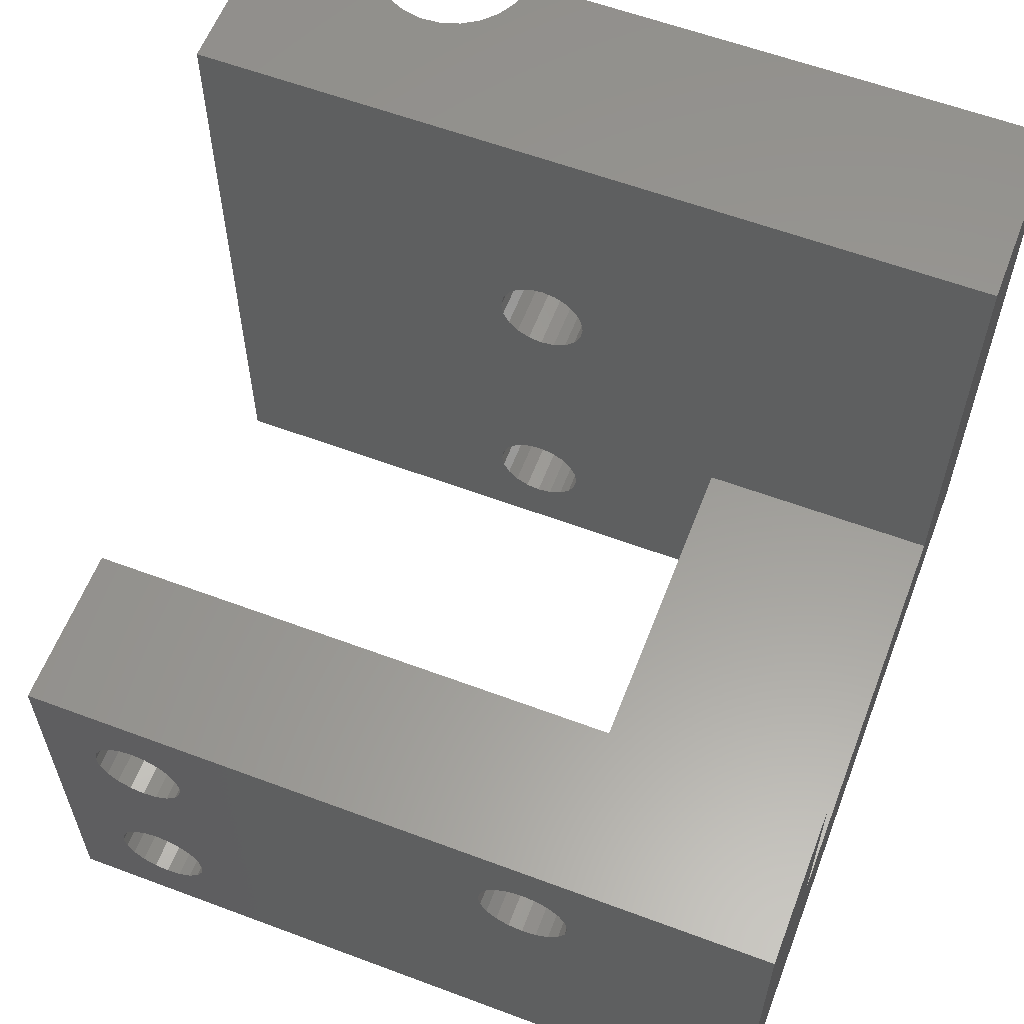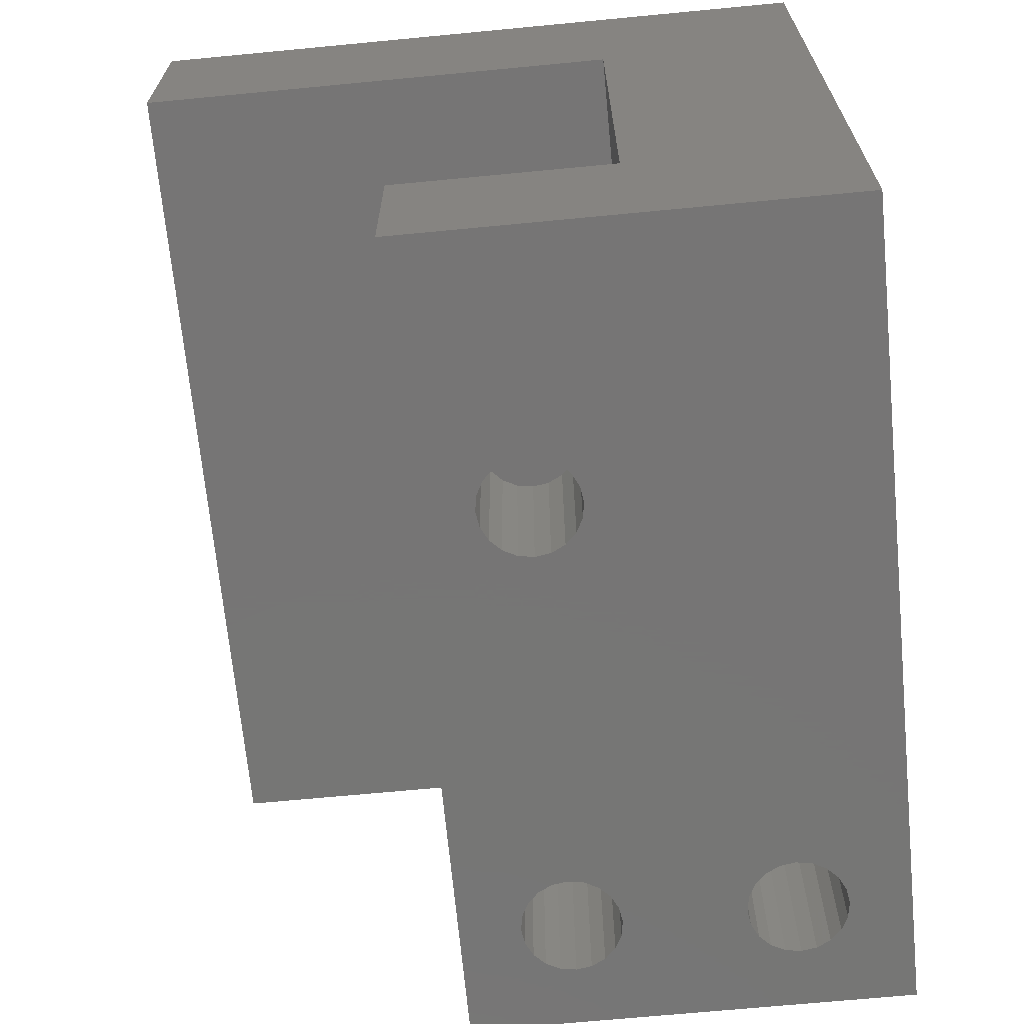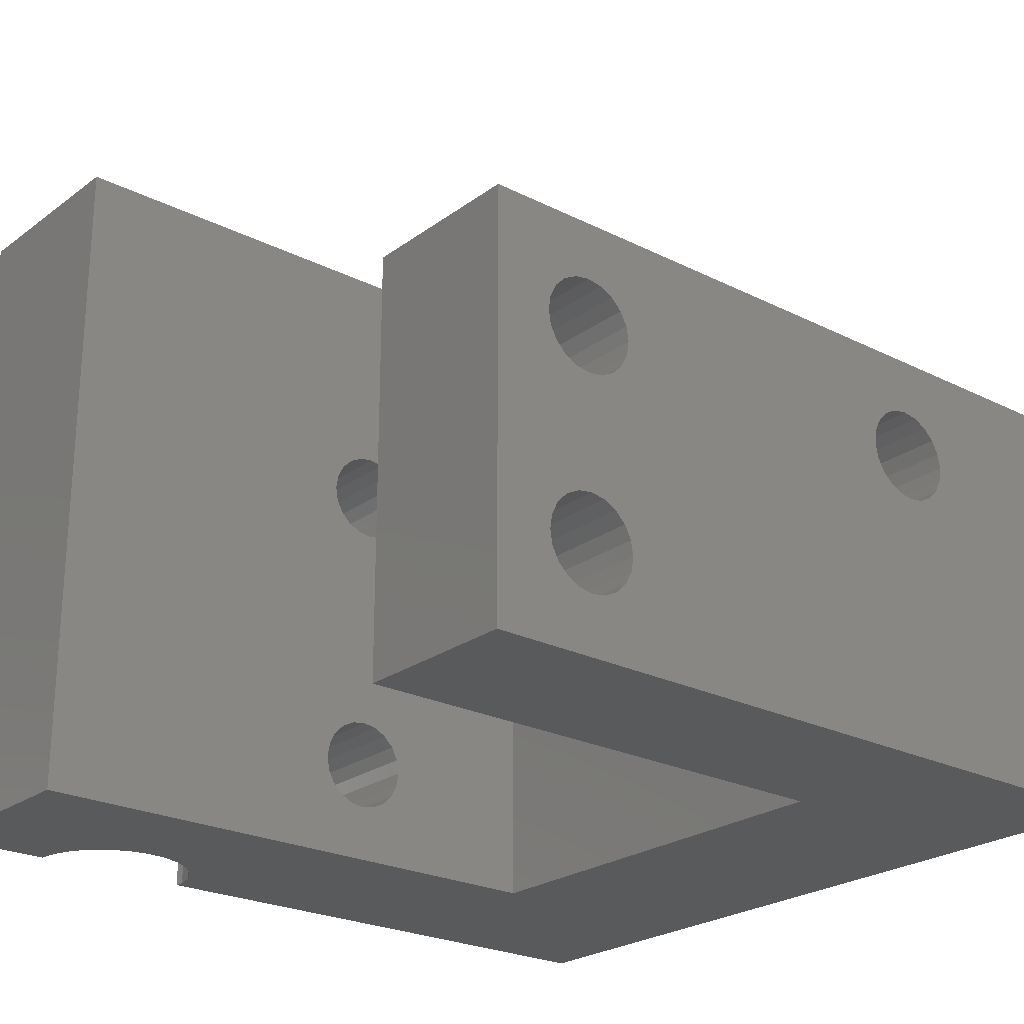
<metadata>
{"format":"stl","ext":"stl","renderer":"f3d","projection":"perspective","resolution":1024,"background":"white","views":[{"elev":59.6,"azim":-159.0,"up":"+Y"},{"elev":-68.0,"azim":-84.5,"up":"+Z"},{"elev":-24.1,"azim":140.2,"up":"+Y"}]}
</metadata>
<code>
# stl→obj: 360 verts, 736 faces
v 40 0 39
v 40 33 29
v 40 33 39
v 40 0 29
v 26.53 33 39
v 22.56 30.2 39
v 26.53 30.2 39
v 20.68 21.82 39
v 22.56 25 39
v 21.3 22.14 39
v 22 22.25 39
v 20.18 21.32 39
v 0 33 39
v 19.86 19.3 39
v 0 0 39
v 19.86 5.695 39
v 19.86 20.7 39
v 19.75 20 39
v 26.53 25 39
v 24.25 20 39
v 26.53 15.2 39
v 24.14 20.7 39
v 23.82 21.32 39
v 23.32 21.82 39
v 22.7 22.14 39
v 24.14 19.3 39
v 23.82 18.68 39
v 23.32 18.18 39
v 22.56 15.2 39
v 22.7 17.86 39
v 21.3 17.86 39
v 22 17.75 39
v 26.53 10 39
v 24.25 5 39
v 26.53 0 39
v 24.14 5.695 39
v 23.82 6.323 39
v 23.32 6.82 39
v 22.56 10 39
v 22.7 7.14 39
v 20.68 18.18 39
v 22 7.25 39
v 21.3 7.14 39
v 20.68 6.82 39
v 20.18 18.68 39
v 20.18 6.323 39
v 24.14 4.305 39
v 23.82 3.677 39
v 23.32 3.18 39
v 22.7 2.86 39
v 22 2.75 39
v 21.3 2.86 39
v 20.68 3.18 39
v 19.75 5 39
v 19.86 4.305 39
v 20.18 3.677 39
v 34.5 25 39
v 38.5 15.2 39
v 38.5 25 39
v 34.5 15.2 39
v 38.5 30.2 39
v 34.5 33 39
v 34.5 30.2 39
v 38.5 10 39
v 34.5 0 39
v 34.5 10 39
v 23.82 6.323 29
v 24.14 5.695 29
v 24.14 19.3 29
v 24.25 20 29
v 23.82 18.68 29
v 23.32 6.82 29
v 23.32 18.18 29
v 22.7 7.14 29
v 22.7 17.86 29
v 22 7.25 29
v 22 17.75 29
v 21.3 7.14 29
v 21.3 17.86 29
v 20.68 6.82 29
v 20.68 18.18 29
v 12 10 29
v 20.18 6.323 29
v 19.86 5.695 29
v 20.18 18.68 29
v 19.75 5 29
v 19.86 19.3 29
v 24.25 5 29
v 24.14 4.305 29
v 23.82 3.677 29
v 23.32 3.18 29
v 22.7 2.86 29
v 22 2.75 29
v 12 0 29
v 19.86 4.305 29
v 20.18 3.677 29
v 20.68 3.18 29
v 21.3 2.86 29
v 24.14 20.7 29
v 23.82 21.32 29
v 23.32 21.82 29
v 22.7 22.14 29
v 22 22.25 29
v 0 33 29
v 21.3 22.14 29
v 20.68 21.82 29
v 19.75 20 29
v 19.86 20.7 29
v 0 10 29
v 20.18 21.32 29
v 0 20 0
v 0 10 8
v 0 20 8
v 0 0 0
v 34.37 33 38.01
v 34.01 33 37.07
v 33.42 33 36.26
v 32.64 33 35.62
v 31.74 33 35.2
v 30.75 33 35.01
v 26.53 33 38.5
v 26.78 33 37.53
v 27.26 33 36.65
v 27.95 33 35.92
v 28.8 33 35.38
v 29.75 33 35.07
v 26.53 0 38.5
v 26.78 0 37.53
v 27.26 0 36.65
v 27.95 0 35.92
v 28.8 0 35.38
v 29.75 0 35.07
v 12 0 8
v 37 0 0
v 37 0 8
v 34.37 0 38.01
v 34.01 0 37.07
v 33.42 0 36.26
v 32.64 0 35.62
v 31.74 0 35.2
v 30.75 0 35.01
v 34.37 30.2 38.01
v 34.37 10 38.01
v 34.37 15.2 38.01
v 34.37 25 38.01
v 29.75 30.2 35.07
v 28.8 30.2 35.38
v 28.8 10 35.38
v 29.75 10 35.07
v 28.8 25 35.38
v 29.75 15.2 35.07
v 29.75 25 35.07
v 28.8 15.2 35.38
v 26.53 30.2 38.5
v 26.53 10 38.5
v 26.53 25 38.5
v 26.53 15.2 38.5
v 26.78 30.2 37.53
v 27.26 30.2 36.65
v 27.26 10 36.65
v 26.78 10 37.53
v 26.78 15.2 37.53
v 27.26 25 36.65
v 26.78 25 37.53
v 27.26 15.2 36.65
v 32.64 10 35.62
v 33.42 10 36.26
v 33.42 30.2 36.26
v 32.64 30.2 35.62
v 32.64 25 35.62
v 33.42 15.2 36.26
v 33.42 25 36.26
v 32.64 15.2 35.62
v 34.01 10 37.07
v 34.01 30.2 37.07
v 34.01 25 37.07
v 34.01 15.2 37.07
v 31.74 10 35.2
v 31.74 30.2 35.2
v 31.74 25 35.2
v 31.74 15.2 35.2
v 27.95 10 35.92
v 27.95 30.2 35.92
v 27.95 25 35.92
v 27.95 15.2 35.92
v 30.75 10 35.01
v 30.75 30.2 35.01
v 30.75 25 35.01
v 30.75 15.2 35.01
v 38.25 10 37.01
v 38.25 15.2 37.01
v 27.09 15.2 31.76
v 29 10 31.14
v 29 15.2 31.14
v 27.09 10 31.76
v 37.51 10 35.15
v 37.51 15.2 35.15
v 34.79 15.2 32.25
v 36.33 10 33.52
v 36.33 15.2 33.52
v 34.79 10 32.25
v 32.97 10 31.39
v 25.4 10 32.84
v 24.03 10 34.3
v 31 10 31.02
v 22.56 10 38
v 23.06 10 36.05
v 24.03 15.2 34.3
v 23.06 15.2 36.05
v 31 15.2 31.02
v 25.4 15.2 32.84
v 32.97 15.2 31.39
v 22.56 15.2 38
v 38.25 25 37.01
v 38.25 30.2 37.01
v 27.09 30.2 31.76
v 29 25 31.14
v 29 30.2 31.14
v 27.09 25 31.76
v 37.51 25 35.15
v 37.51 30.2 35.15
v 34.79 30.2 32.25
v 36.33 25 33.52
v 36.33 30.2 33.52
v 34.79 25 32.25
v 32.97 25 31.39
v 25.4 25 32.84
v 24.03 25 34.3
v 31 25 31.02
v 22.56 25 38
v 23.06 25 36.05
v 24.03 30.2 34.3
v 23.06 30.2 36.05
v 25.4 30.2 32.84
v 32.97 30.2 31.39
v 31 30.2 31.02
v 22.56 30.2 38
v 34.14 14.3 0
v 37 20 0
v 34.14 5.695 0
v 34.25 15 0
v 33.82 6.323 0
v 33.82 13.68 0
v 33.32 6.82 0
v 33.32 13.18 0
v 32.7 7.14 0
v 32.7 12.86 0
v 32 7.25 0
v 32 12.75 0
v 31.3 7.14 0
v 31.3 12.86 0
v 30.68 6.82 0
v 30.68 13.18 0
v 30.18 6.323 0
v 30.18 13.68 0
v 29.86 5.695 0
v 29.86 14.3 0
v 13.82 13.68 0
v 29.75 5 0
v 34.25 5 0
v 34.14 4.305 0
v 33.82 3.677 0
v 33.32 3.18 0
v 32.7 2.86 0
v 32 2.75 0
v 31.3 2.86 0
v 14.14 14.3 0
v 29.75 15 0
v 13.32 13.18 0
v 29.86 4.305 0
v 30.18 3.677 0
v 30.68 3.18 0
v 14.25 15 0
v 12.7 12.86 0
v 12 12.75 0
v 9.86 14.3 0
v 10.18 13.68 0
v 10.68 13.18 0
v 11.3 12.86 0
v 34.14 15.7 0
v 33.82 16.32 0
v 33.32 16.82 0
v 32.7 17.14 0
v 32 17.25 0
v 31.3 17.14 0
v 29.86 15.7 0
v 14.14 15.7 0
v 30.18 16.32 0
v 13.82 16.32 0
v 30.68 16.82 0
v 13.32 16.82 0
v 12.7 17.14 0
v 12 17.25 0
v 9.75 15 0
v 9.86 15.7 0
v 11.3 17.14 0
v 10.68 16.82 0
v 10.18 16.32 0
v 11.3 12.86 8
v 12 10 8
v 12 12.75 8
v 10.68 13.18 8
v 10.18 13.68 8
v 9.86 14.3 8
v 9.75 15 8
v 34.14 5.695 8
v 34.14 14.3 8
v 34.25 5 8
v 33.82 13.68 8
v 33.82 6.323 8
v 33.32 13.18 8
v 33.32 6.82 8
v 32.7 12.86 8
v 32.7 7.14 8
v 32 12.75 8
v 32 7.25 8
v 31.3 12.86 8
v 31.3 7.14 8
v 30.68 13.18 8
v 30.68 6.82 8
v 30.18 13.68 8
v 30.18 6.323 8
v 29.86 14.3 8
v 29.86 5.695 8
v 14.14 14.3 8
v 29.75 15 8
v 37 20 8
v 34.25 15 8
v 34.14 15.7 8
v 33.82 16.32 8
v 33.32 16.82 8
v 32.7 17.14 8
v 32 17.25 8
v 31.3 17.14 8
v 14.25 15 8
v 29.86 15.7 8
v 14.14 15.7 8
v 30.18 16.32 8
v 13.82 16.32 8
v 30.68 16.82 8
v 13.32 16.82 8
v 12.7 17.14 8
v 12 17.25 8
v 9.86 15.7 8
v 10.18 16.32 8
v 10.68 16.82 8
v 11.3 17.14 8
v 34.14 4.305 8
v 33.82 3.677 8
v 33.32 3.18 8
v 32.7 2.86 8
v 32 2.75 8
v 31.3 2.86 8
v 13.82 13.68 8
v 29.75 5 8
v 29.86 4.305 8
v 13.32 13.18 8
v 12.7 12.86 8
v 30.18 3.677 8
v 30.68 3.18 8
f 1 2 3
f 2 1 4
f 5 6 7
f 8 9 6
f 9 10 11
f 9 8 10
f 6 12 8
f 13 12 6
f 14 15 16
f 17 13 18
f 12 13 17
f 13 6 5
f 19 20 21
f 19 22 20
f 19 23 22
f 19 24 23
f 9 24 19
f 24 9 25
f 25 9 11
f 26 21 20
f 27 21 26
f 28 21 27
f 29 28 30
f 28 29 21
f 31 29 32
f 32 29 30
f 33 34 35
f 33 36 34
f 33 37 36
f 33 38 37
f 39 38 33
f 38 39 40
f 41 29 31
f 39 42 40
f 29 41 39
f 39 43 42
f 44 39 41
f 39 44 43
f 45 44 41
f 45 46 44
f 14 46 45
f 14 16 46
f 13 14 18
f 15 14 13
f 47 35 34
f 48 35 47
f 49 35 48
f 50 35 49
f 51 35 50
f 52 35 51
f 15 52 53
f 16 15 54
f 54 15 55
f 52 15 35
f 56 15 53
f 55 15 56
f 57 58 59
f 58 57 60
f 59 3 61
f 62 61 3
f 61 62 63
f 58 3 59
f 3 58 1
f 64 1 58
f 65 64 66
f 64 65 1
f 67 4 68
f 4 69 70
f 71 4 67
f 4 71 69
f 72 71 67
f 72 73 71
f 74 73 72
f 74 75 73
f 76 75 74
f 76 77 75
f 78 77 76
f 78 79 77
f 80 79 78
f 80 81 79
f 82 80 83
f 80 82 81
f 82 83 84
f 81 82 85
f 82 84 86
f 85 82 87
f 68 4 88
f 4 89 88
f 4 90 89
f 4 91 90
f 4 92 91
f 4 93 92
f 82 86 94
f 95 94 86
f 96 94 95
f 97 94 96
f 98 94 97
f 93 94 98
f 94 93 4
f 4 70 2
f 99 2 70
f 100 2 99
f 101 2 100
f 102 2 101
f 103 2 102
f 104 103 105
f 104 105 106
f 87 82 107
f 104 107 82
f 107 104 108
f 104 82 109
f 108 104 110
f 110 104 106
f 103 104 2
f 111 112 113
f 112 114 109
f 114 112 111
f 109 13 104
f 109 15 13
f 15 109 114
f 3 115 62
f 3 116 115
f 2 116 3
f 116 2 117
f 117 2 118
f 119 2 120
f 118 2 119
f 121 13 5
f 122 13 121
f 104 122 123
f 104 123 124
f 104 124 125
f 104 125 126
f 2 126 120
f 104 126 2
f 122 104 13
f 94 35 15
f 35 94 127
f 127 94 128
f 128 94 129
f 129 94 130
f 130 94 131
f 4 132 94
f 131 94 132
f 114 94 15
f 94 114 133
f 134 133 114
f 133 134 135
f 136 1 65
f 137 1 136
f 4 137 138
f 4 138 139
f 4 139 140
f 132 4 141
f 137 4 1
f 141 4 140
f 142 62 115
f 62 142 63
f 136 66 143
f 66 136 65
f 144 57 145
f 57 144 60
f 125 146 126
f 146 125 147
f 148 132 149
f 132 148 131
f 150 151 152
f 151 150 153
f 7 121 5
f 121 7 154
f 35 155 33
f 155 35 127
f 21 156 19
f 156 21 157
f 158 123 122
f 123 158 159
f 128 160 161
f 160 128 129
f 162 163 164
f 163 162 165
f 166 138 167
f 138 166 139
f 118 168 117
f 168 118 169
f 170 171 172
f 171 170 173
f 138 174 167
f 174 138 137
f 168 116 117
f 116 168 175
f 171 176 172
f 176 171 177
f 154 122 121
f 122 154 158
f 127 161 155
f 161 127 128
f 157 164 156
f 164 157 162
f 175 115 116
f 115 175 142
f 137 143 174
f 143 137 136
f 177 145 176
f 145 177 144
f 178 139 166
f 139 178 140
f 119 169 118
f 169 119 179
f 180 173 170
f 173 180 181
f 182 131 148
f 131 182 130
f 124 147 125
f 147 124 183
f 184 153 150
f 153 184 185
f 159 124 123
f 124 159 183
f 129 182 160
f 182 129 130
f 165 184 163
f 184 165 185
f 186 140 178
f 140 186 141
f 120 179 119
f 179 120 187
f 188 181 180
f 181 188 189
f 126 187 120
f 187 126 146
f 149 141 186
f 141 149 132
f 152 189 188
f 189 152 151
f 190 58 191
f 58 190 64
f 192 193 194
f 193 192 195
f 196 191 197
f 191 196 190
f 198 199 200
f 199 198 201
f 64 143 66
f 190 143 64
f 143 190 174
f 196 174 190
f 174 196 167
f 199 167 196
f 167 199 166
f 201 166 199
f 166 201 178
f 202 178 201
f 186 203 204
f 178 202 186
f 186 195 203
f 205 186 202
f 186 193 195
f 186 205 193
f 155 39 33
f 155 206 39
f 161 206 155
f 207 161 160
f 161 207 206
f 204 160 182
f 204 182 148
f 204 148 149
f 160 204 207
f 204 149 186
f 207 208 209
f 208 207 204
f 194 205 210
f 205 194 193
f 204 211 208
f 211 204 203
f 211 195 192
f 195 211 203
f 212 201 198
f 201 212 202
f 199 197 200
f 197 199 196
f 210 202 212
f 202 210 205
f 206 209 213
f 209 206 207
f 39 213 29
f 213 39 206
f 29 157 21
f 213 157 29
f 213 162 157
f 209 162 213
f 162 209 165
f 208 165 209
f 165 208 185
f 211 185 208
f 192 153 211
f 185 211 153
f 144 58 60
f 191 144 177
f 144 191 58
f 197 177 171
f 200 171 173
f 198 173 181
f 177 197 191
f 212 181 189
f 153 192 151
f 171 200 197
f 194 151 192
f 173 198 200
f 151 194 189
f 181 212 198
f 210 189 194
f 189 210 212
f 214 61 215
f 61 214 59
f 216 217 218
f 217 216 219
f 220 215 221
f 215 220 214
f 222 223 224
f 223 222 225
f 59 145 57
f 214 145 59
f 145 214 176
f 220 176 214
f 176 220 172
f 223 172 220
f 172 223 170
f 225 170 223
f 170 225 180
f 226 180 225
f 188 227 228
f 180 226 188
f 188 219 227
f 229 188 226
f 188 217 219
f 188 229 217
f 156 9 19
f 156 230 9
f 164 230 156
f 231 164 163
f 164 231 230
f 228 163 184
f 228 184 150
f 228 150 152
f 163 228 231
f 228 152 188
f 231 232 233
f 232 231 228
f 228 234 232
f 234 228 227
f 234 219 216
f 219 234 227
f 235 225 222
f 225 235 226
f 223 221 224
f 221 223 220
f 236 226 235
f 226 236 229
f 230 233 237
f 233 230 231
f 9 237 6
f 237 9 230
f 6 154 7
f 237 154 6
f 237 158 154
f 233 158 237
f 158 233 159
f 232 159 233
f 159 232 183
f 234 183 232
f 216 147 234
f 183 234 147
f 142 61 63
f 215 142 175
f 142 215 61
f 221 175 168
f 224 168 169
f 222 169 179
f 175 221 215
f 235 179 187
f 147 216 146
f 168 224 221
f 218 146 216
f 169 222 224
f 146 218 187
f 179 235 222
f 236 187 218
f 187 236 235
f 218 229 236
f 229 218 217
f 93 52 51
f 52 93 98
f 88 36 68
f 36 88 34
f 74 38 40
f 38 74 72
f 68 37 67
f 37 68 36
f 91 50 49
f 50 91 92
f 98 53 52
f 53 98 97
f 67 38 72
f 38 67 37
f 55 86 54
f 86 55 95
f 56 95 55
f 95 56 96
f 76 40 42
f 40 76 74
f 91 48 90
f 48 91 49
f 80 43 44
f 43 80 78
f 78 42 43
f 42 78 76
f 90 47 89
f 47 90 48
f 16 83 46
f 83 16 84
f 83 44 46
f 44 83 80
f 97 56 53
f 56 97 96
f 54 84 16
f 84 54 86
f 92 51 50
f 51 92 93
f 89 34 88
f 34 89 47
f 77 31 32
f 31 77 79
f 70 22 99
f 22 70 20
f 102 24 25
f 24 102 101
f 99 23 100
f 23 99 22
f 73 30 28
f 30 73 75
f 79 41 31
f 41 79 81
f 100 24 101
f 24 100 23
f 14 107 18
f 107 14 87
f 45 87 14
f 87 45 85
f 103 25 11
f 25 103 102
f 73 27 71
f 27 73 28
f 106 10 8
f 10 106 105
f 105 11 10
f 11 105 103
f 71 26 69
f 26 71 27
f 17 110 12
f 110 17 108
f 110 8 12
f 8 110 106
f 41 85 45
f 85 41 81
f 18 108 17
f 108 18 107
f 75 32 30
f 32 75 77
f 69 20 70
f 20 69 26
f 238 239 240
f 239 238 241
f 242 238 240
f 242 243 238
f 244 243 242
f 244 245 243
f 246 245 244
f 246 247 245
f 248 247 246
f 248 249 247
f 250 249 248
f 250 251 249
f 252 251 250
f 252 253 251
f 254 253 252
f 254 255 253
f 256 255 254
f 256 257 255
f 258 256 259
f 256 258 257
f 240 134 260
f 134 261 260
f 134 262 261
f 134 263 262
f 134 264 263
f 134 265 264
f 134 266 265
f 257 267 268
f 269 259 270
f 114 270 271
f 114 271 272
f 268 267 273
f 257 258 267
f 259 269 258
f 270 274 269
f 270 114 274
f 274 114 275
f 114 272 266
f 114 266 134
f 111 276 114
f 277 114 276
f 278 114 277
f 279 114 278
f 275 114 279
f 134 240 239
f 280 239 241
f 281 239 280
f 282 239 281
f 283 239 282
f 284 239 283
f 285 239 284
f 273 286 268
f 287 286 273
f 286 287 288
f 289 288 287
f 288 289 290
f 291 290 289
f 290 291 285
f 292 285 291
f 285 292 239
f 293 239 292
f 276 111 294
f 294 111 295
f 293 111 239
f 296 111 293
f 297 111 296
f 298 111 297
f 295 111 298
f 299 300 301
f 302 300 299
f 303 300 302
f 112 303 304
f 112 305 113
f 305 112 304
f 303 112 300
f 306 135 307
f 135 306 308
f 309 306 307
f 309 310 306
f 311 310 309
f 311 312 310
f 313 312 311
f 313 314 312
f 315 314 313
f 315 316 314
f 317 316 315
f 317 318 316
f 319 318 317
f 319 320 318
f 321 320 319
f 321 322 320
f 323 322 321
f 323 324 322
f 325 323 326
f 323 325 324
f 307 327 328
f 327 329 328
f 327 330 329
f 327 331 330
f 327 332 331
f 327 333 332
f 327 334 333
f 325 326 335
f 336 335 326
f 337 336 338
f 339 338 340
f 341 340 334
f 342 334 327
f 336 337 335
f 338 339 337
f 340 341 339
f 334 342 341
f 327 343 342
f 344 113 305
f 345 113 344
f 346 113 345
f 347 113 346
f 343 113 347
f 113 343 327
f 327 307 135
f 348 135 308
f 349 135 348
f 350 135 349
f 351 135 350
f 352 135 351
f 353 135 352
f 354 324 325
f 300 324 354
f 324 300 355
f 133 355 300
f 355 133 356
f 300 354 357
f 300 357 358
f 300 358 301
f 356 133 359
f 359 133 360
f 360 133 353
f 353 133 135
f 239 113 327
f 113 239 111
f 135 239 327
f 239 135 134
f 279 302 299
f 302 279 278
f 302 277 303
f 277 302 278
f 303 276 304
f 276 303 277
f 304 294 305
f 294 304 276
f 305 295 344
f 295 305 294
f 344 298 345
f 298 344 295
f 345 297 346
f 297 345 298
f 297 347 346
f 347 297 296
f 296 343 347
f 343 296 293
f 293 342 343
f 342 293 292
f 292 341 342
f 341 292 291
f 289 341 291
f 341 289 339
f 287 339 289
f 339 287 337
f 273 337 287
f 337 273 335
f 267 335 273
f 335 267 325
f 258 325 267
f 325 258 354
f 269 354 258
f 354 269 357
f 269 358 357
f 358 269 274
f 274 301 358
f 301 274 275
f 275 299 301
f 299 275 279
f 251 319 317
f 319 251 253
f 319 255 321
f 255 319 253
f 321 257 323
f 257 321 255
f 323 268 326
f 268 323 257
f 326 286 336
f 286 326 268
f 336 288 338
f 288 336 286
f 338 290 340
f 290 338 288
f 290 334 340
f 334 290 285
f 285 333 334
f 333 285 284
f 284 332 333
f 332 284 283
f 283 331 332
f 331 283 282
f 281 331 282
f 331 281 330
f 280 330 281
f 330 280 329
f 241 329 280
f 329 241 328
f 238 328 241
f 328 238 307
f 243 307 238
f 307 243 309
f 245 309 243
f 309 245 311
f 245 313 311
f 313 245 247
f 247 315 313
f 315 247 249
f 249 317 315
f 317 249 251
f 266 360 353
f 360 266 272
f 360 271 359
f 271 360 272
f 359 270 356
f 270 359 271
f 356 259 355
f 259 356 270
f 355 256 324
f 256 355 259
f 324 254 322
f 254 324 256
f 322 252 320
f 252 322 254
f 252 318 320
f 318 252 250
f 250 316 318
f 316 250 248
f 248 314 316
f 314 248 246
f 246 312 314
f 312 246 244
f 242 312 244
f 312 242 310
f 240 310 242
f 310 240 306
f 260 306 240
f 306 260 308
f 261 308 260
f 308 261 348
f 262 348 261
f 348 262 349
f 263 349 262
f 349 263 350
f 263 351 350
f 351 263 264
f 264 352 351
f 352 264 265
f 265 353 352
f 353 265 266
f 94 300 82
f 300 94 133
f 300 109 82
f 109 300 112

</code>
